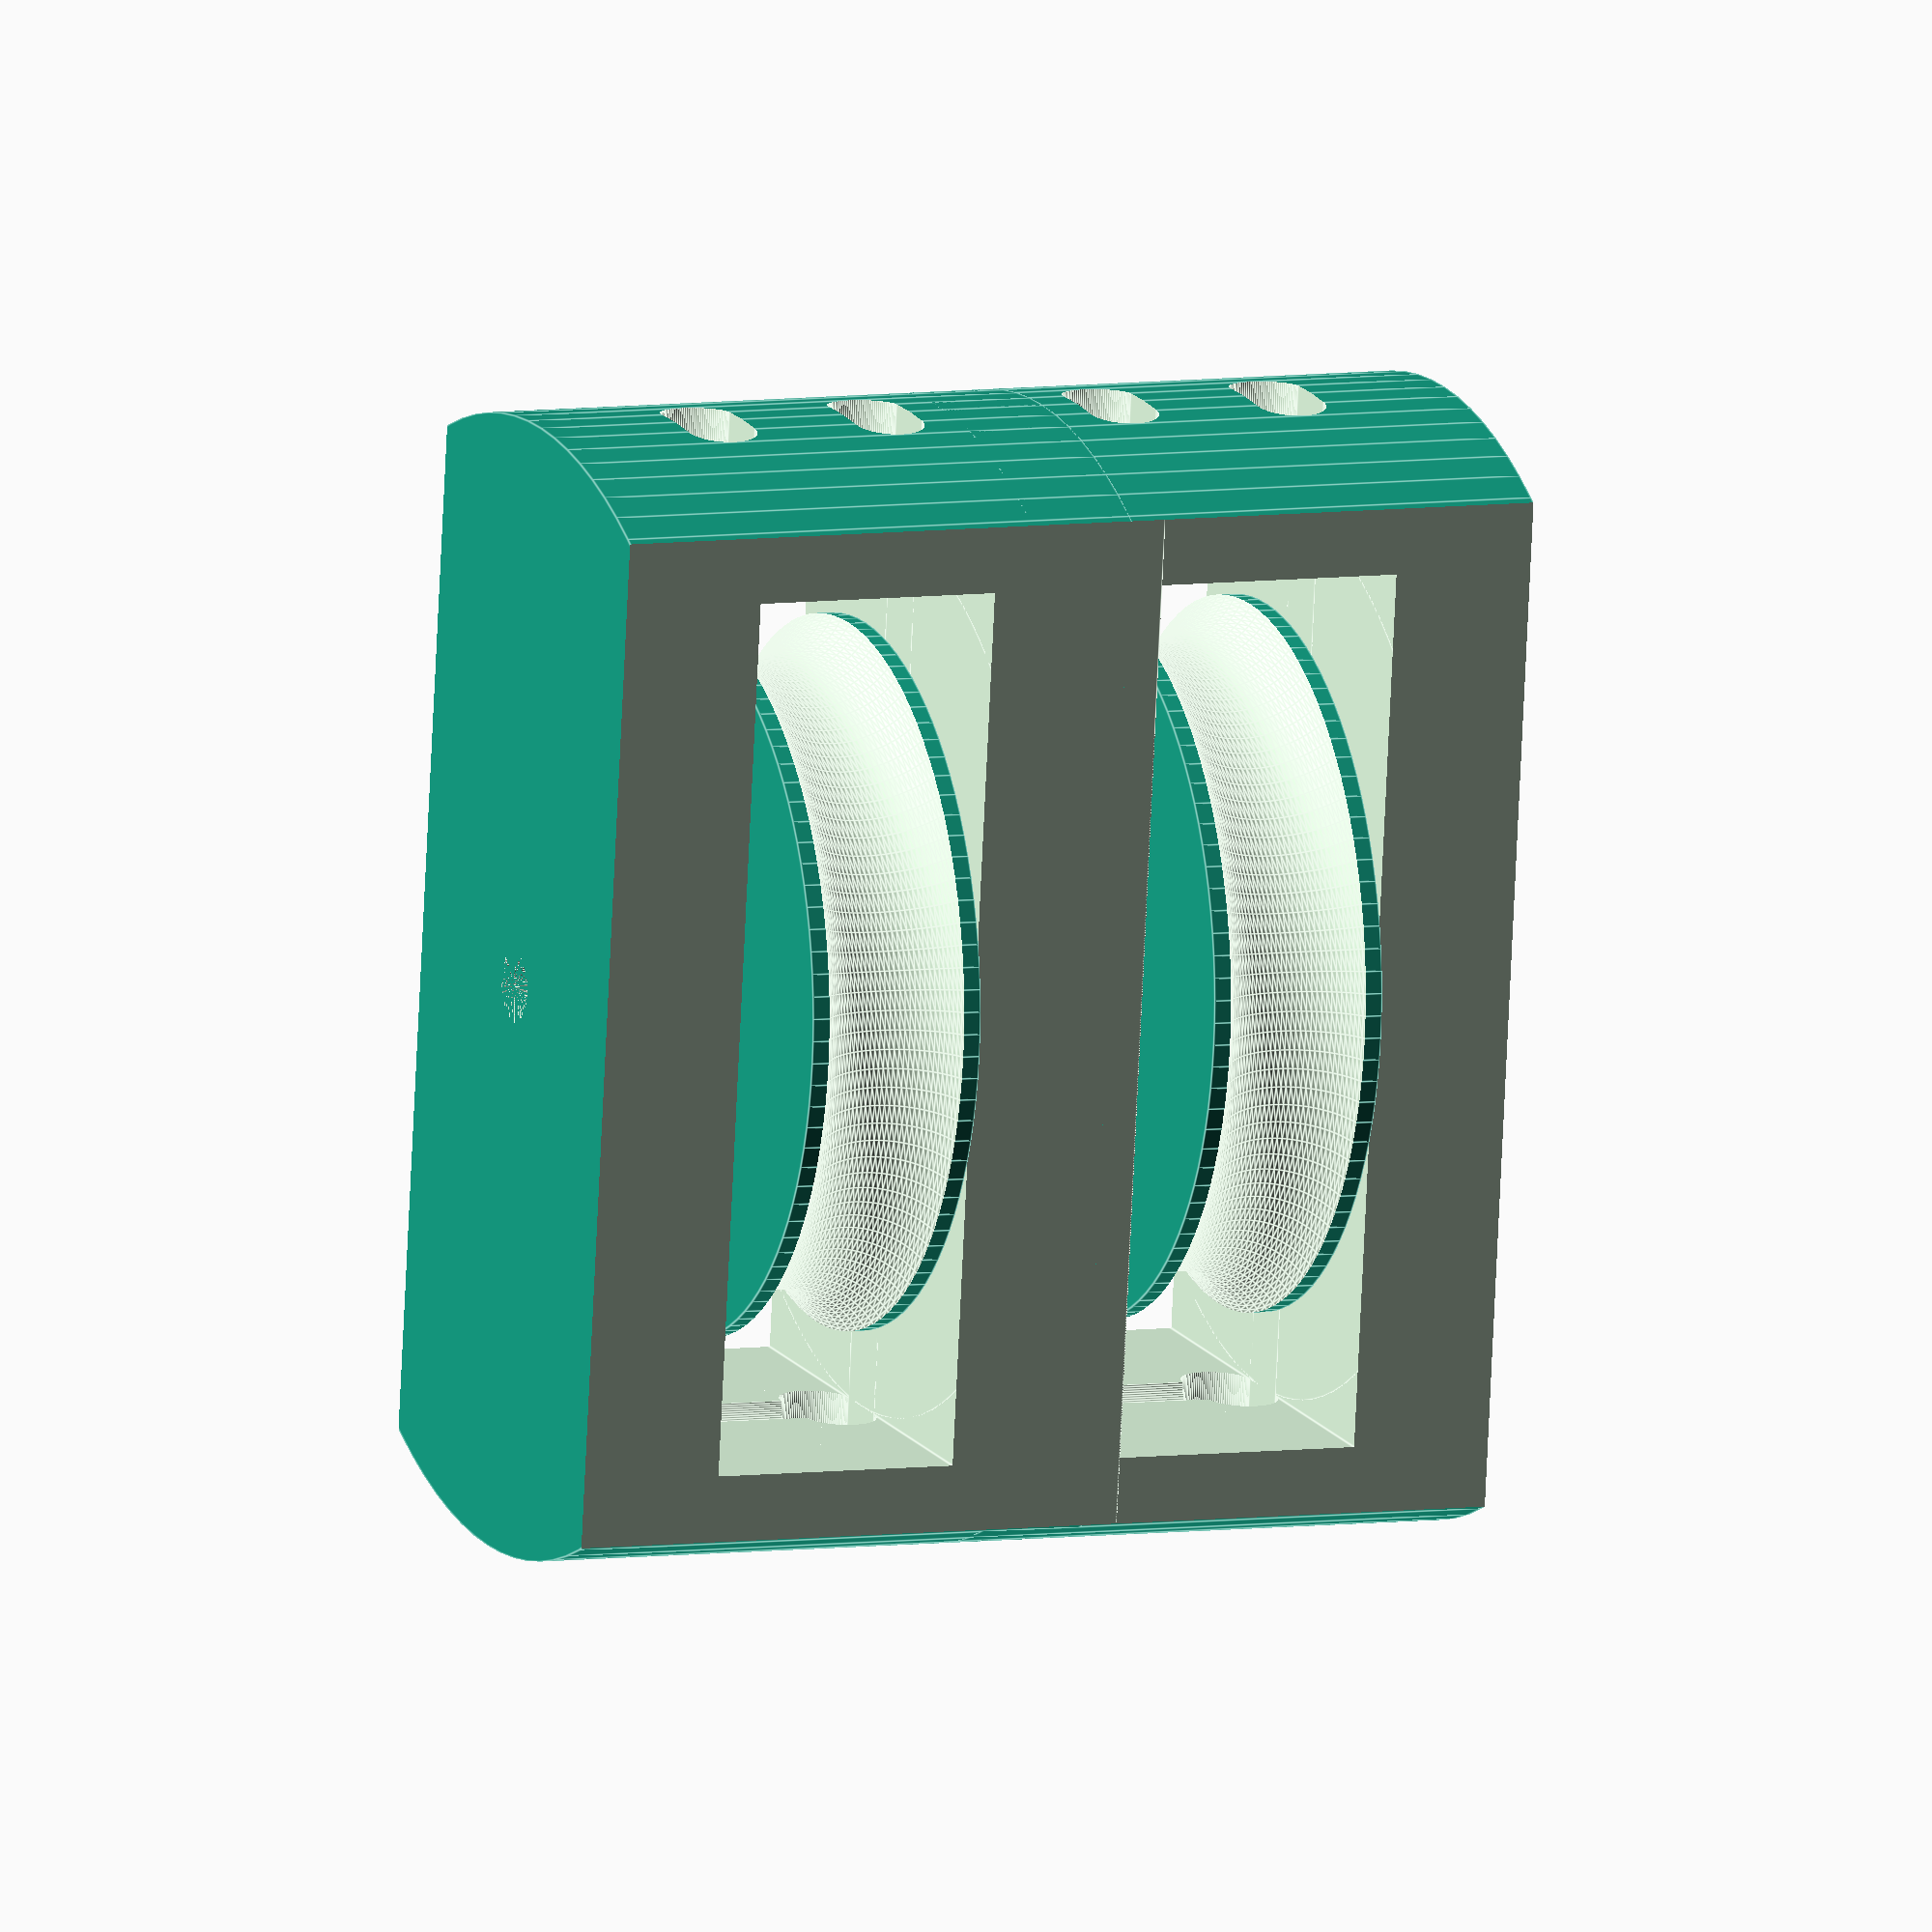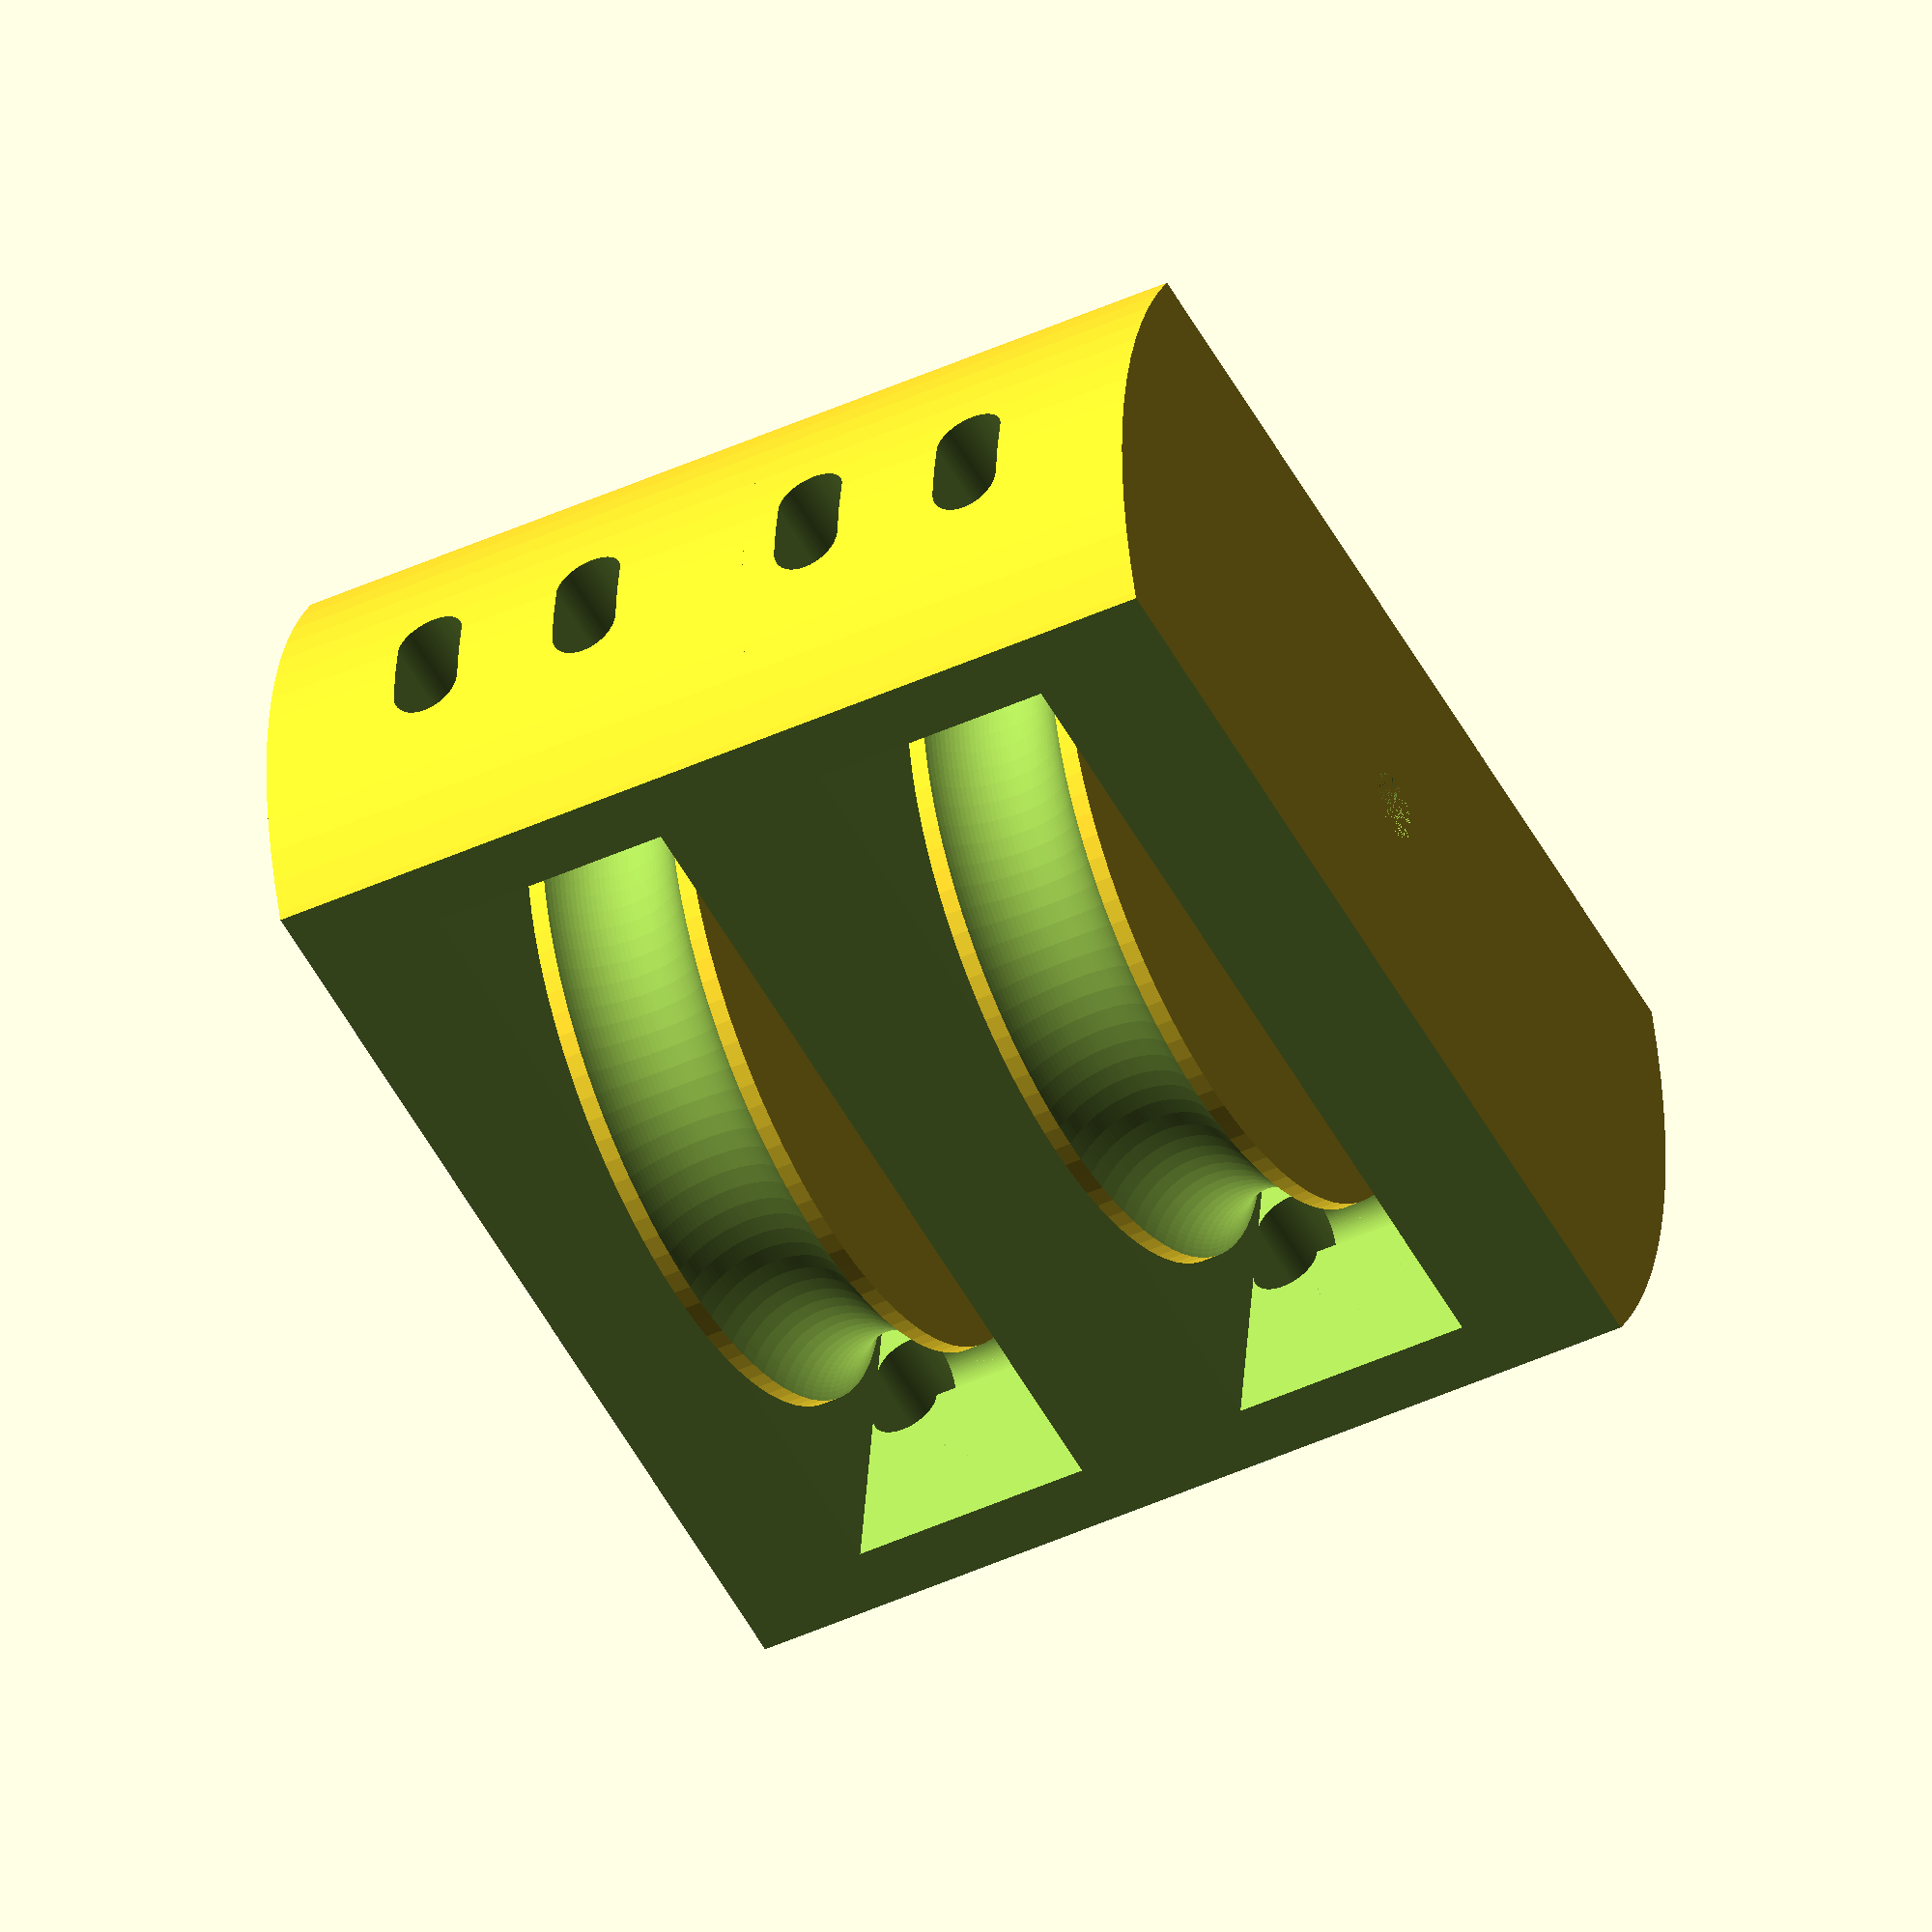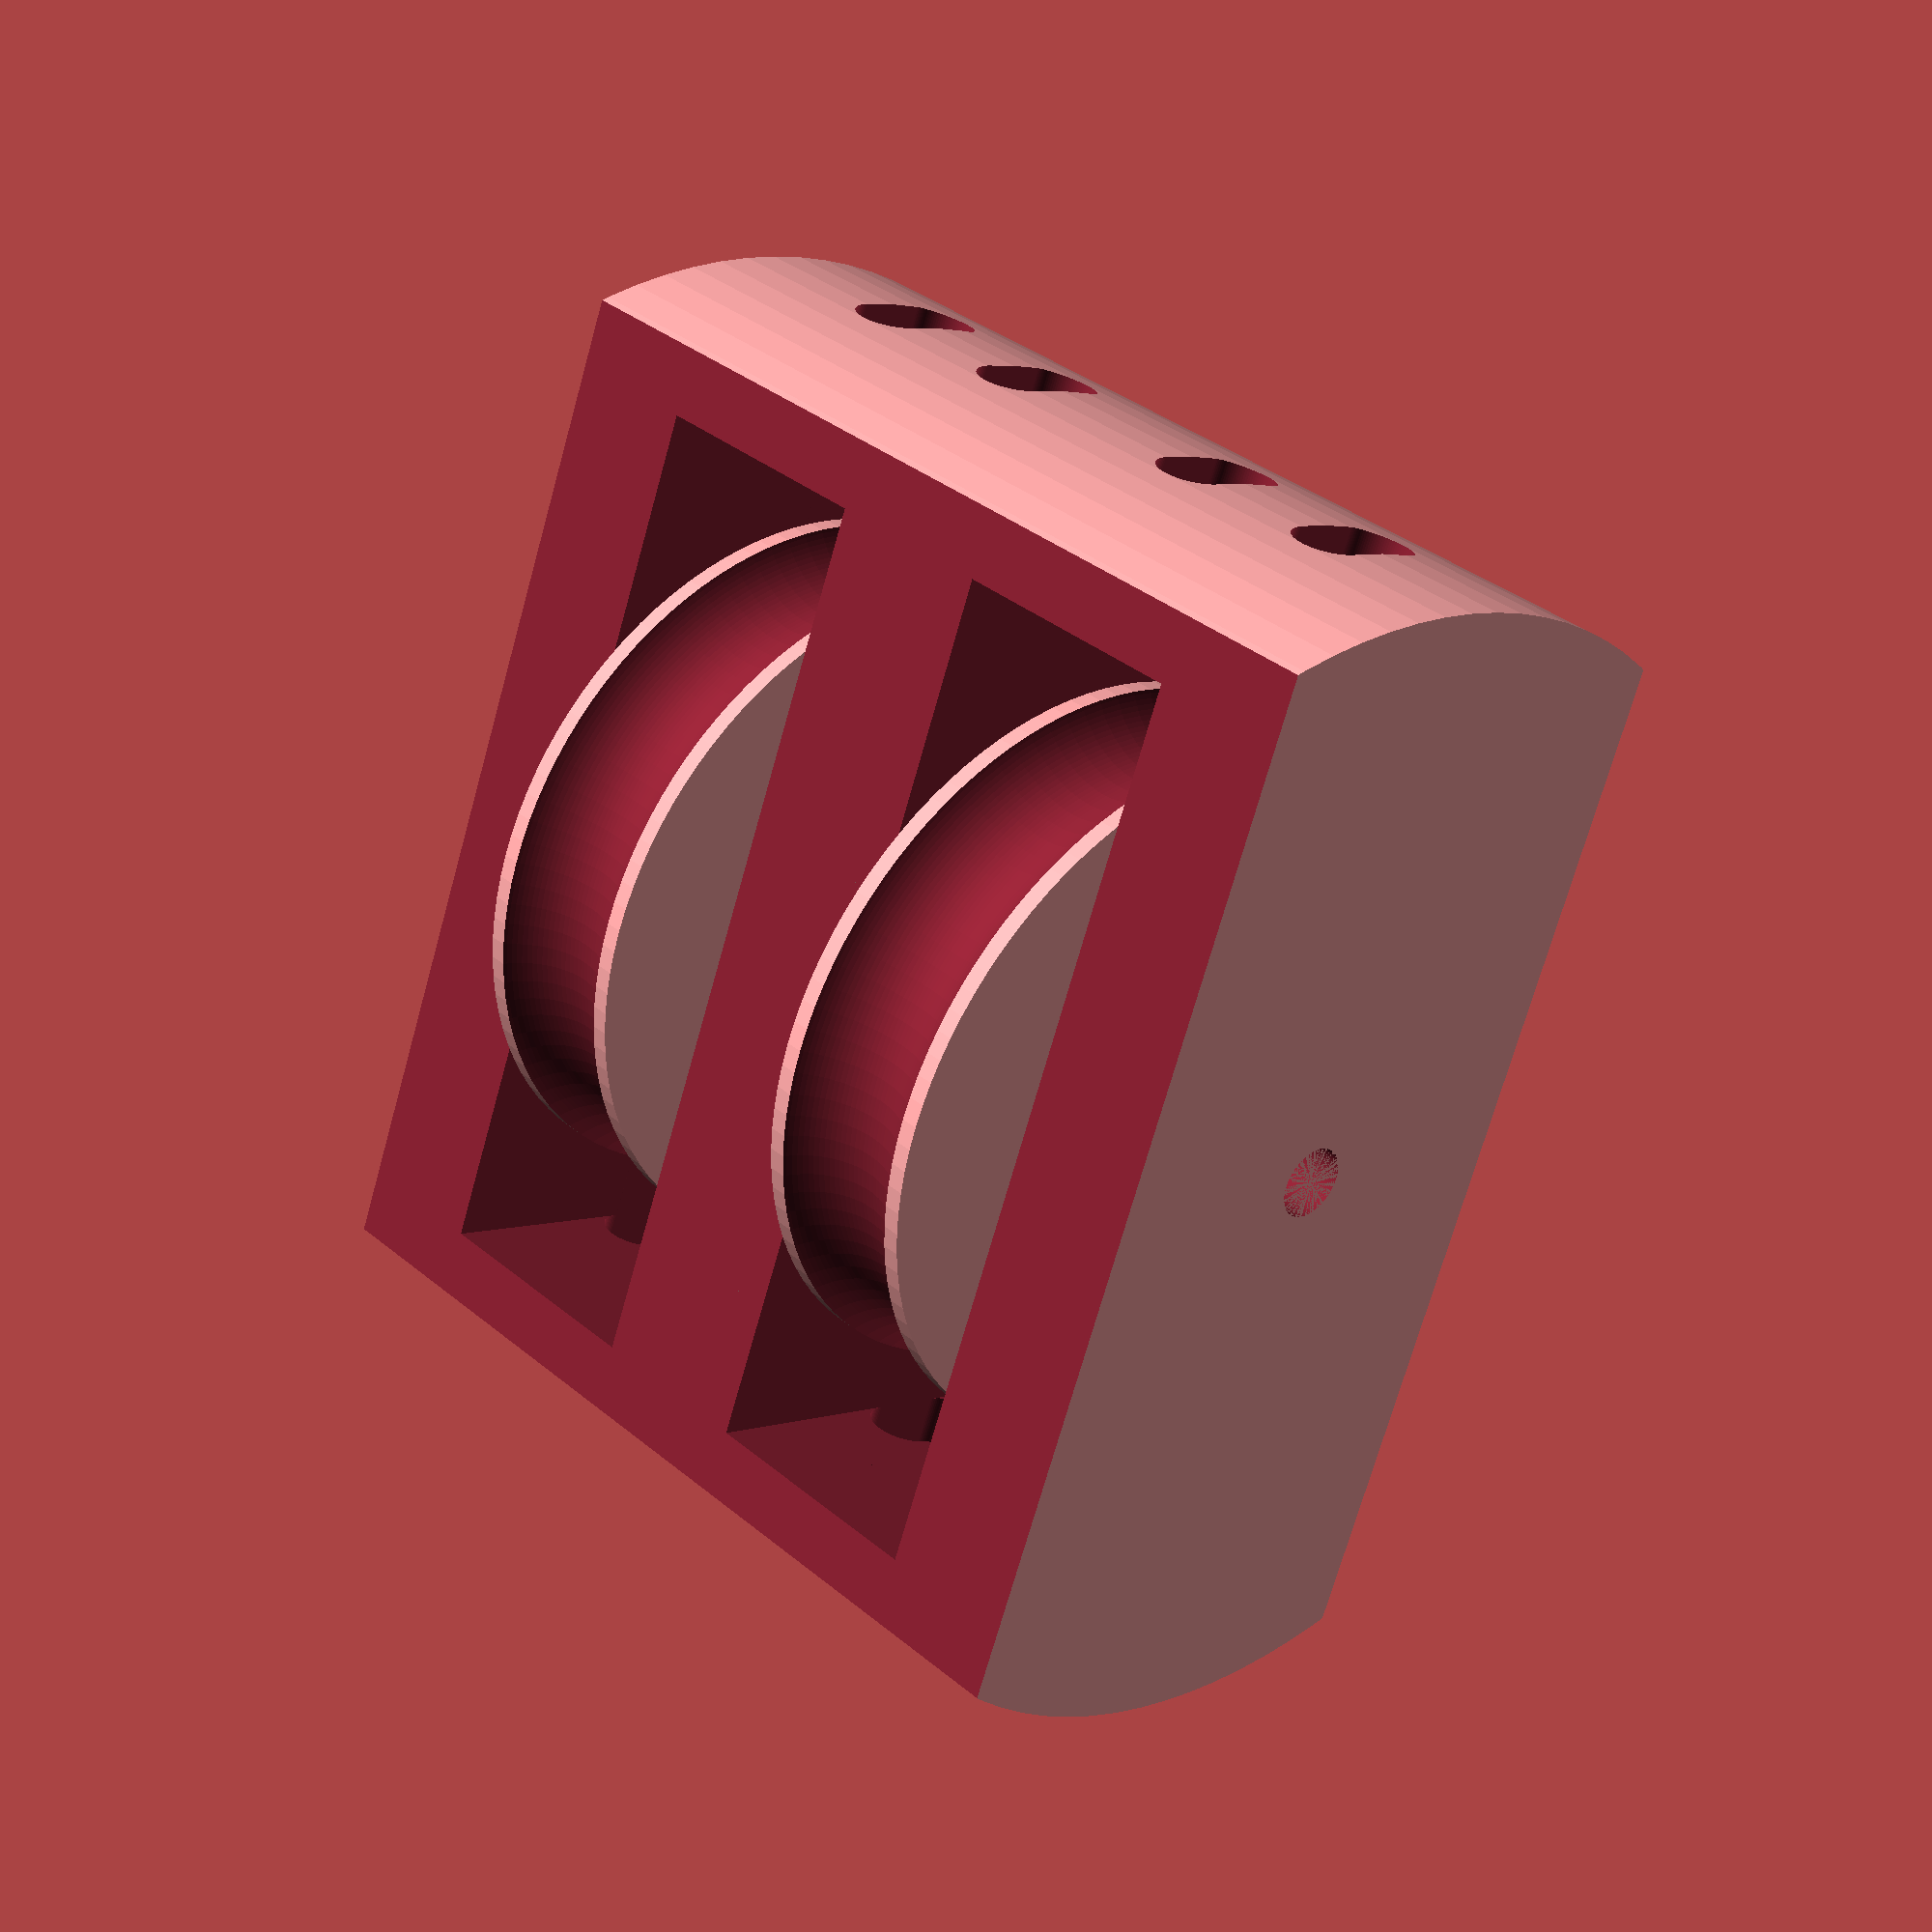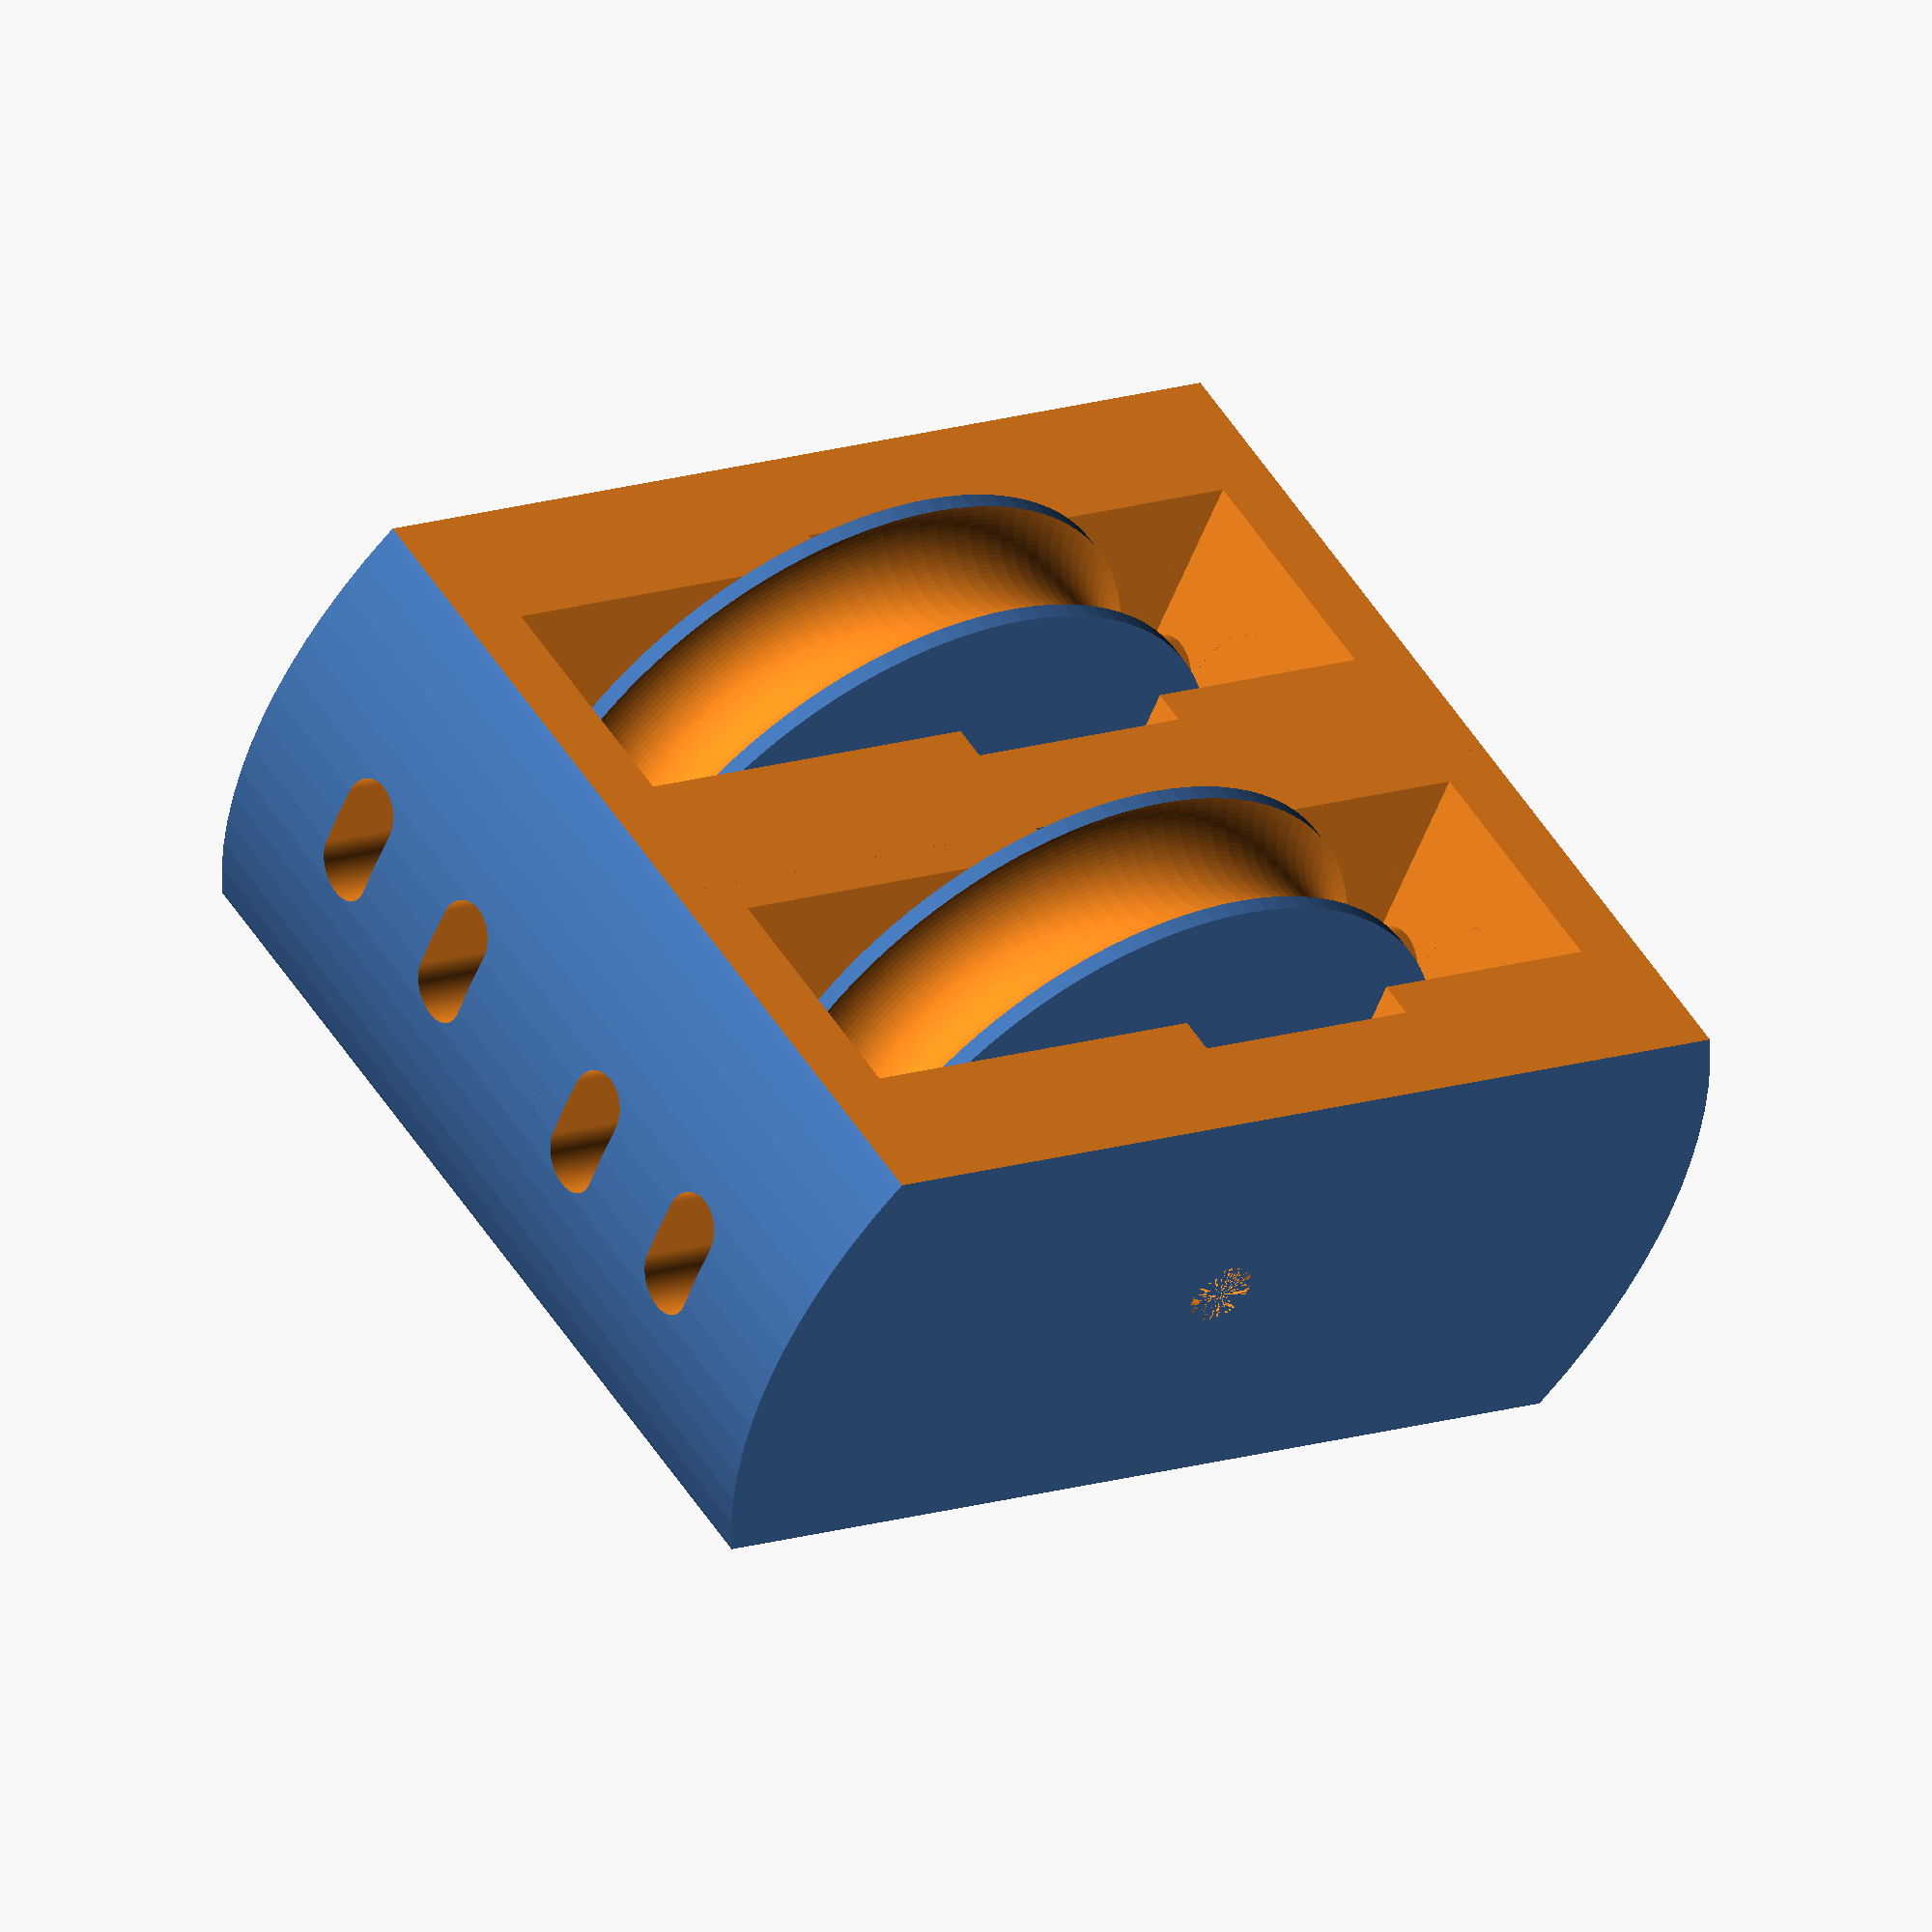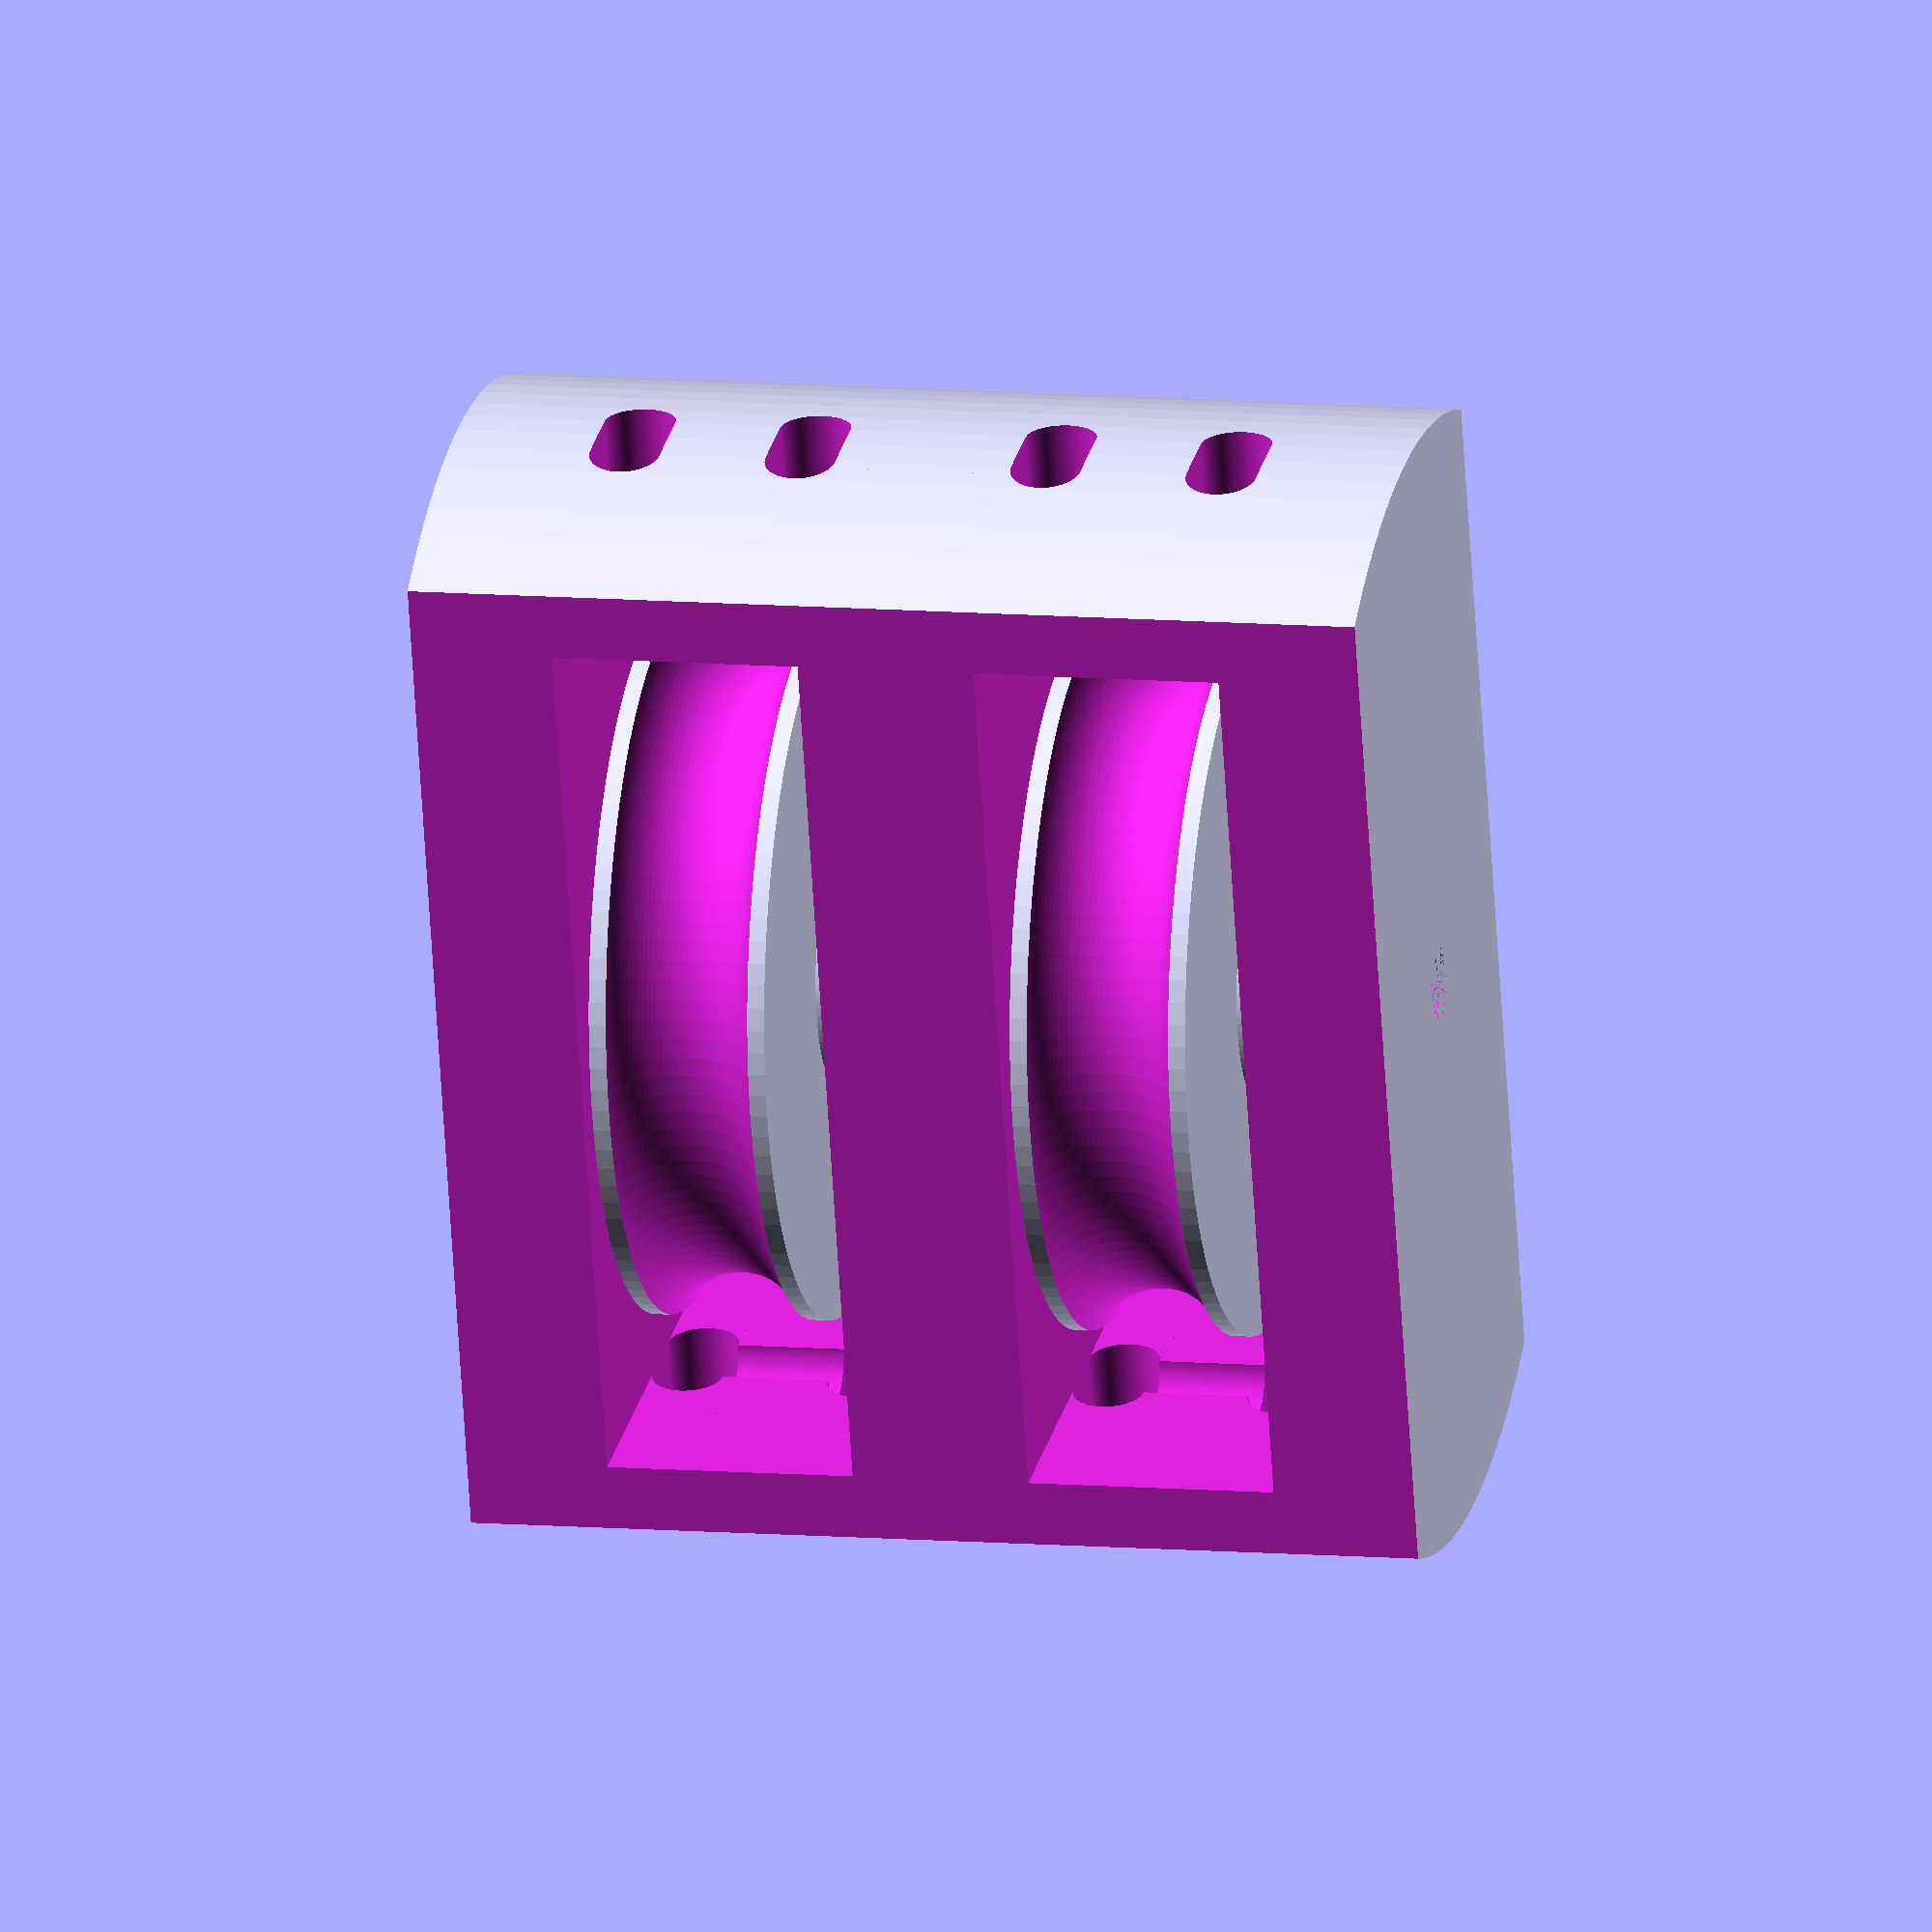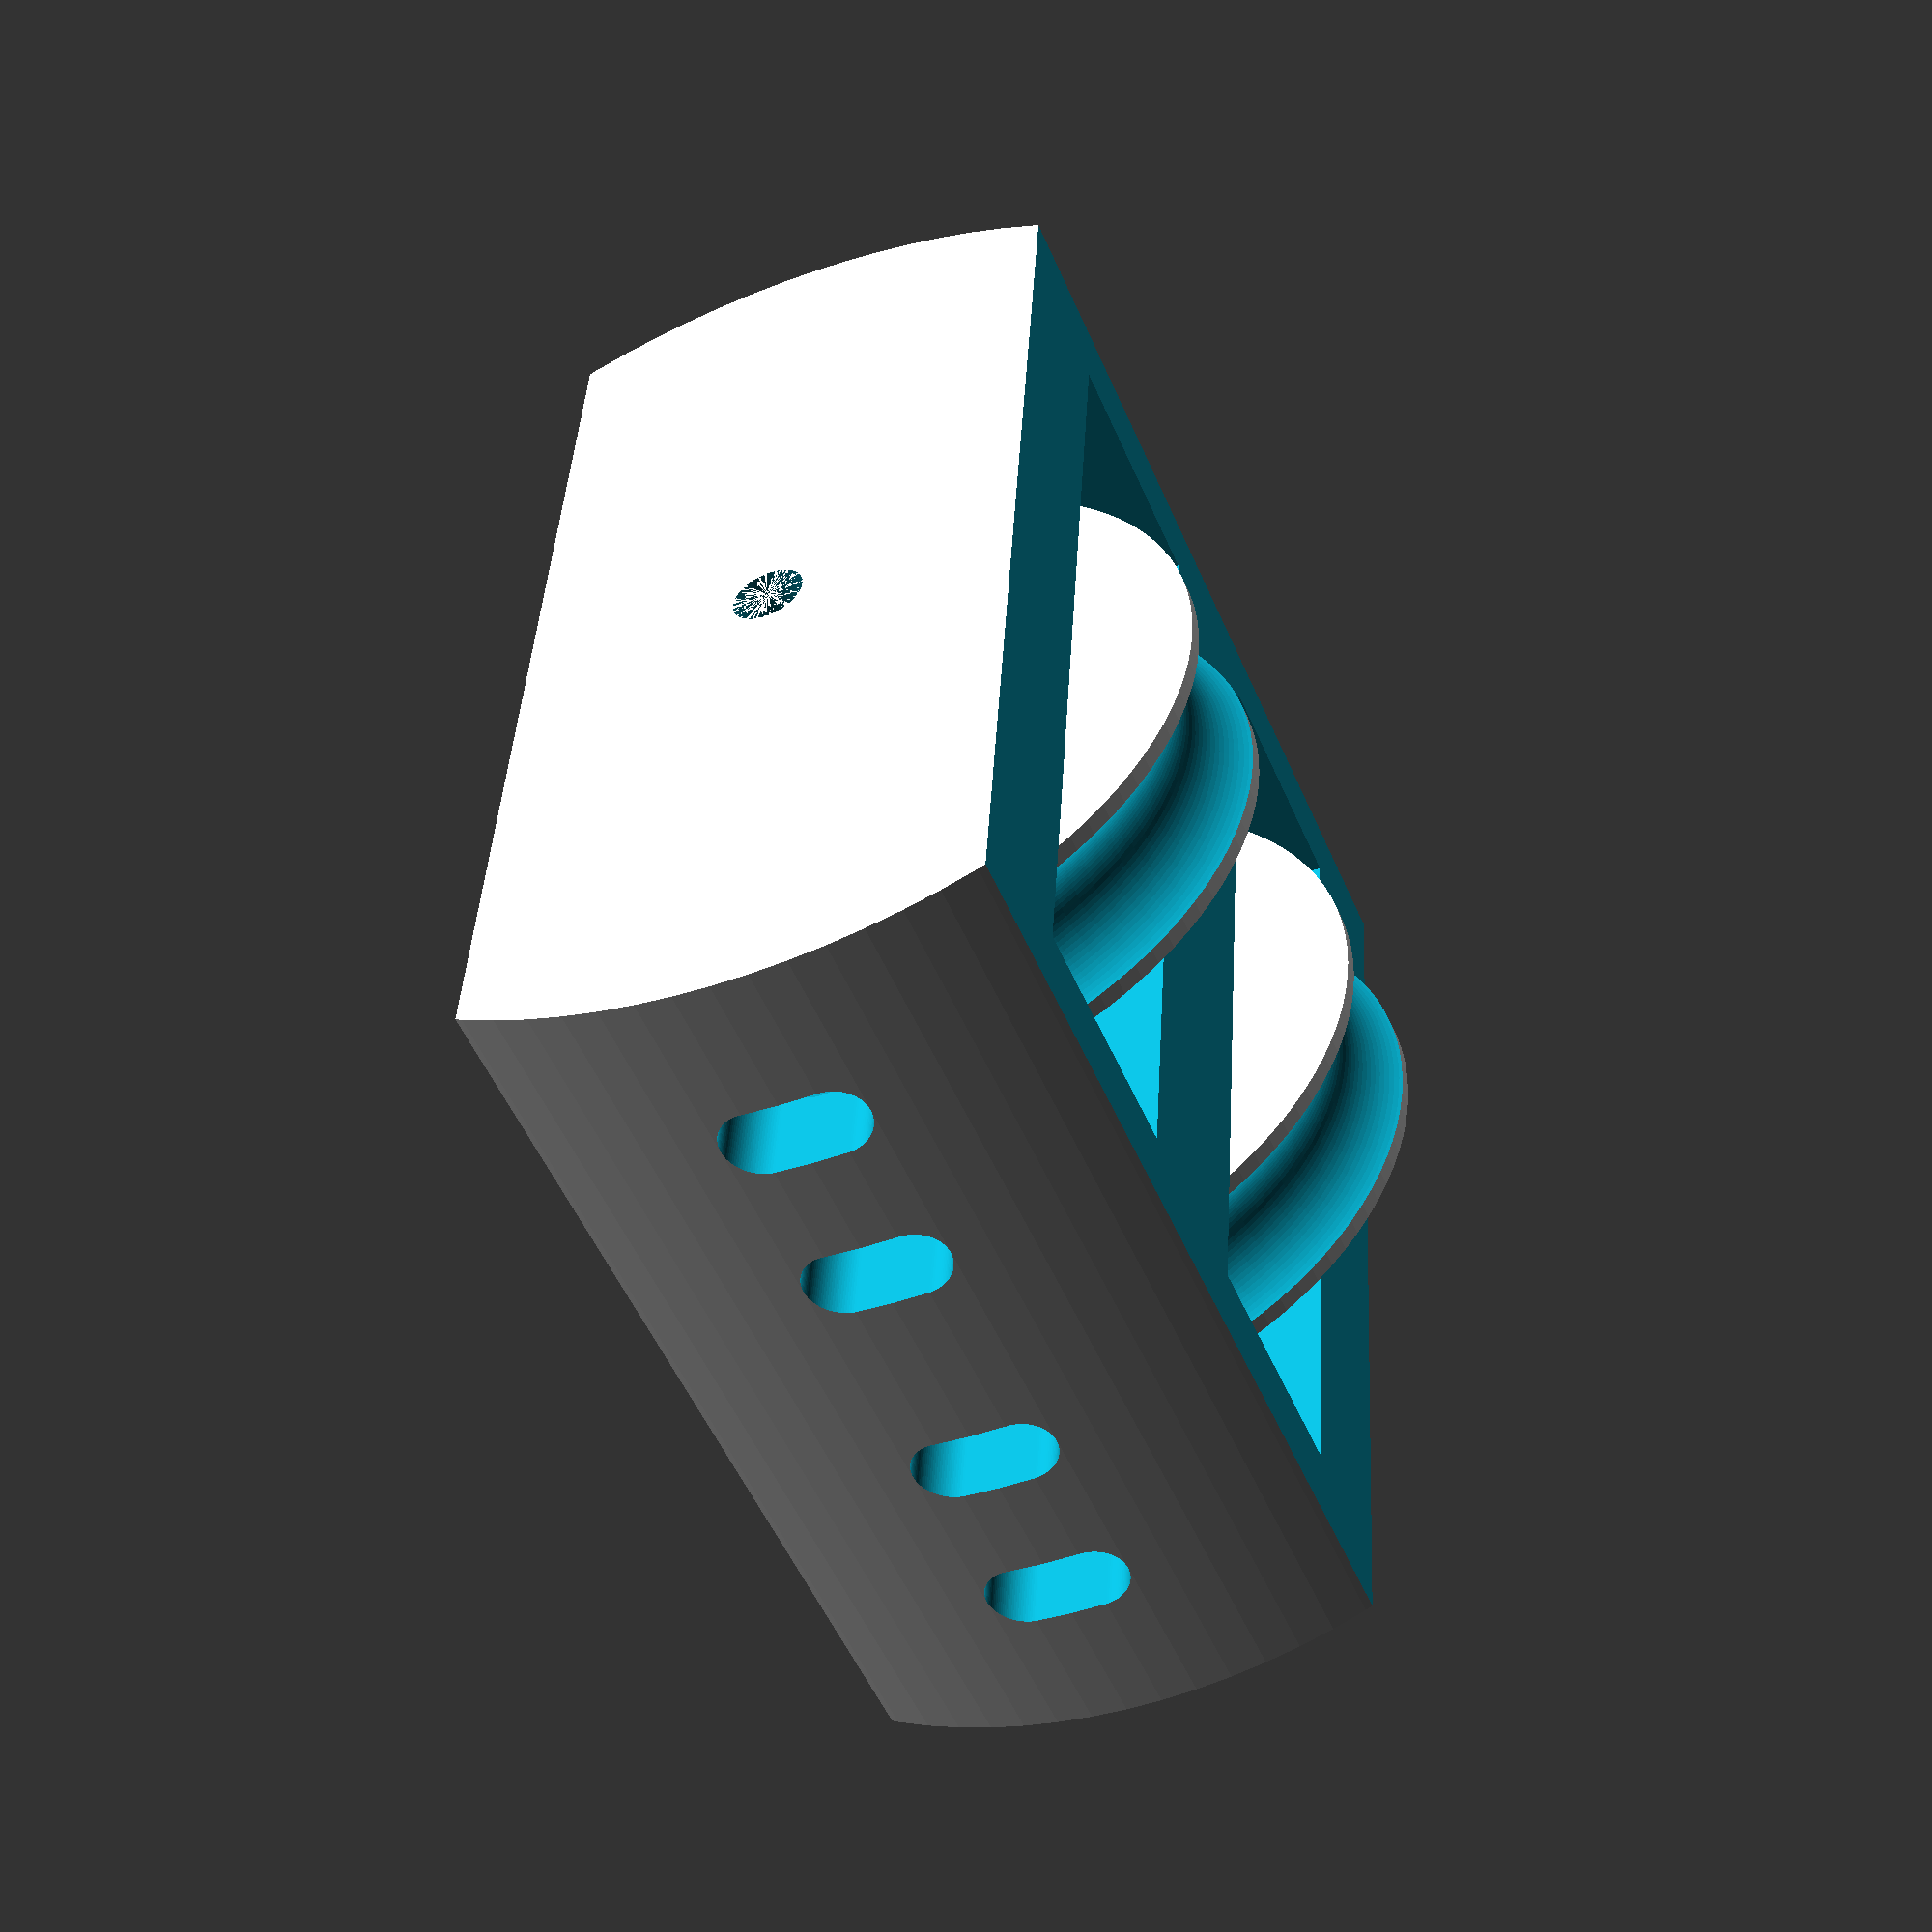
<openscad>
/* [PULLEY] */

NUMBER_OF_WHEELS = 2; //[1:1:4]

/* [EXPORT] */

part = "all"; // [wheel:Only one wheel,spindle:Wheel spindle only,case:Case only,all:Complete model]

/* [Hidden] */
$fn = 100;
print_part();

module print_part() {
	if (part == "wheel") {
		wheel();
	} else if (part == "spindle") {
		spindle();
	} else if (part == "case") {
		rotate([0, -90, 0]){
            for (I =[1:NUMBER_OF_WHEELS]){
                translate([0,0,24 * (I - 1)]){
                    case();
                };
            };
        };
    } else {
        rotate([0, -90, 0]){
            for (I =[1:NUMBER_OF_WHEELS]){
                translate([0,0,24 * (I - 1)]){
                    case();
                    wheel();
                    spindle();
                };
            }
        };
	}
}

module wheel() {
    translate([0, 0, -5]){
        difference()  {
            difference()  {
                union () {
                    difference()  {
                        cylinder(h=10, r=20, center=false);
                        rotate_extrude(convexity = 20, $fn = 100){
                            translate([22, 5, 0]){
                                circle(r = 4.5, $fn = 100);
                            }
                        };
                    };
                    translate([0, 0, 10]){
                        cylinder(h=4, r=7, center=false);
                    };
                };
                union()  {
                    translate([0, 0, -4]){
                        cylinder(h=9, r=7, center=false);
                    }
                    translate([0, 0, 5]){
                        cylinder(h=9, r=5, center=false);
                    }
                }
            }
            translate([0, 0, 5]){
                cylinder(h=3, r1=7, r2=5, center=false);
            };
        };
    }
}

module spindle() {
    translate([0, 0, -5]){
        difference()  {
            union()  {
                translate([0, 0, -4]){
                    cylinder(h=9, r=7, center=false);
                }
                translate([0, 0, 5]){
                    cylinder(h=9, r=5, center=false);
                }
            };
            translate([0, 0, -4]){
                cylinder(h=18, r=2.05, center=false);
            };
        }
    }
}

module case(){
    difference(){
        difference(){
            difference(){
                difference(){
                    cylinder(h=30, r=32, center=true);
                    union(){
                        translate([30, 0, 0]){
                            cube([32,80,34],center=true);
                        };
                        translate([-30, 0, 0]){
                            cube([32,80,34],center=true);
                        };
                    };
                };
                union(){
                    cube([50,50,14],center=true);
                    cylinder(h=14, r=25, center=true);
                };
            };
            union(){
                cylinder(h=30, r=2, center=true); //osa
                cylinder(h=18.2, r=7.1, center=true);
                translate([0,2,0]){
                    cube([14.2,5,18.2],center=true);
                };
                translate([0,4,0]){
                cylinder(h=18.2, r=7.1, center=true);
                    translate([20,0,0]){
                        cube([40,14.2,18.2],center=true);
                    };
                };
            };
        };

        union(){
            translate([-2, 0, -5]){
                rotate([90, 0, 0]){
                    cylinder(h=100, r=2, center=true);
                };
            };
            translate([2, 0, -5]){
                rotate([90, 0, 0]){
                    cylinder(h=100, r=2, center=true);
                };
            };
            translate([0, 0, -5]){
                cube([4,100,4],center=true);
            };
            translate([-2, 0, 5]){
                rotate([90, 0, 0]){
                    cylinder(h=100, r=2, center=true);
                };
            };
            translate([2, 0, 5]){
                rotate([90, 0, 0]){
                    cylinder(h=100, r=2, center=true);
                };
            };
            translate([0, 0, 5]){
                cube([4,100,4],center=true);
            };
            translate([0, -25, 0]){
                cylinder(h=10, r=2, center=true);
            };
            translate([0, 25, 0]){
                cylinder(h=10, r=2, center=true);
            };
        };
    };
}
</openscad>
<views>
elev=345.3 azim=177.1 roll=158.7 proj=o view=edges
elev=321.1 azim=208.0 roll=183.5 proj=o view=wireframe
elev=355.8 azim=158.1 roll=224.0 proj=p view=wireframe
elev=50.2 azim=56.1 roll=340.2 proj=o view=solid
elev=153.7 azim=183.6 roll=347.8 proj=o view=wireframe
elev=222.7 azim=351.9 roll=67.1 proj=p view=wireframe
</views>
